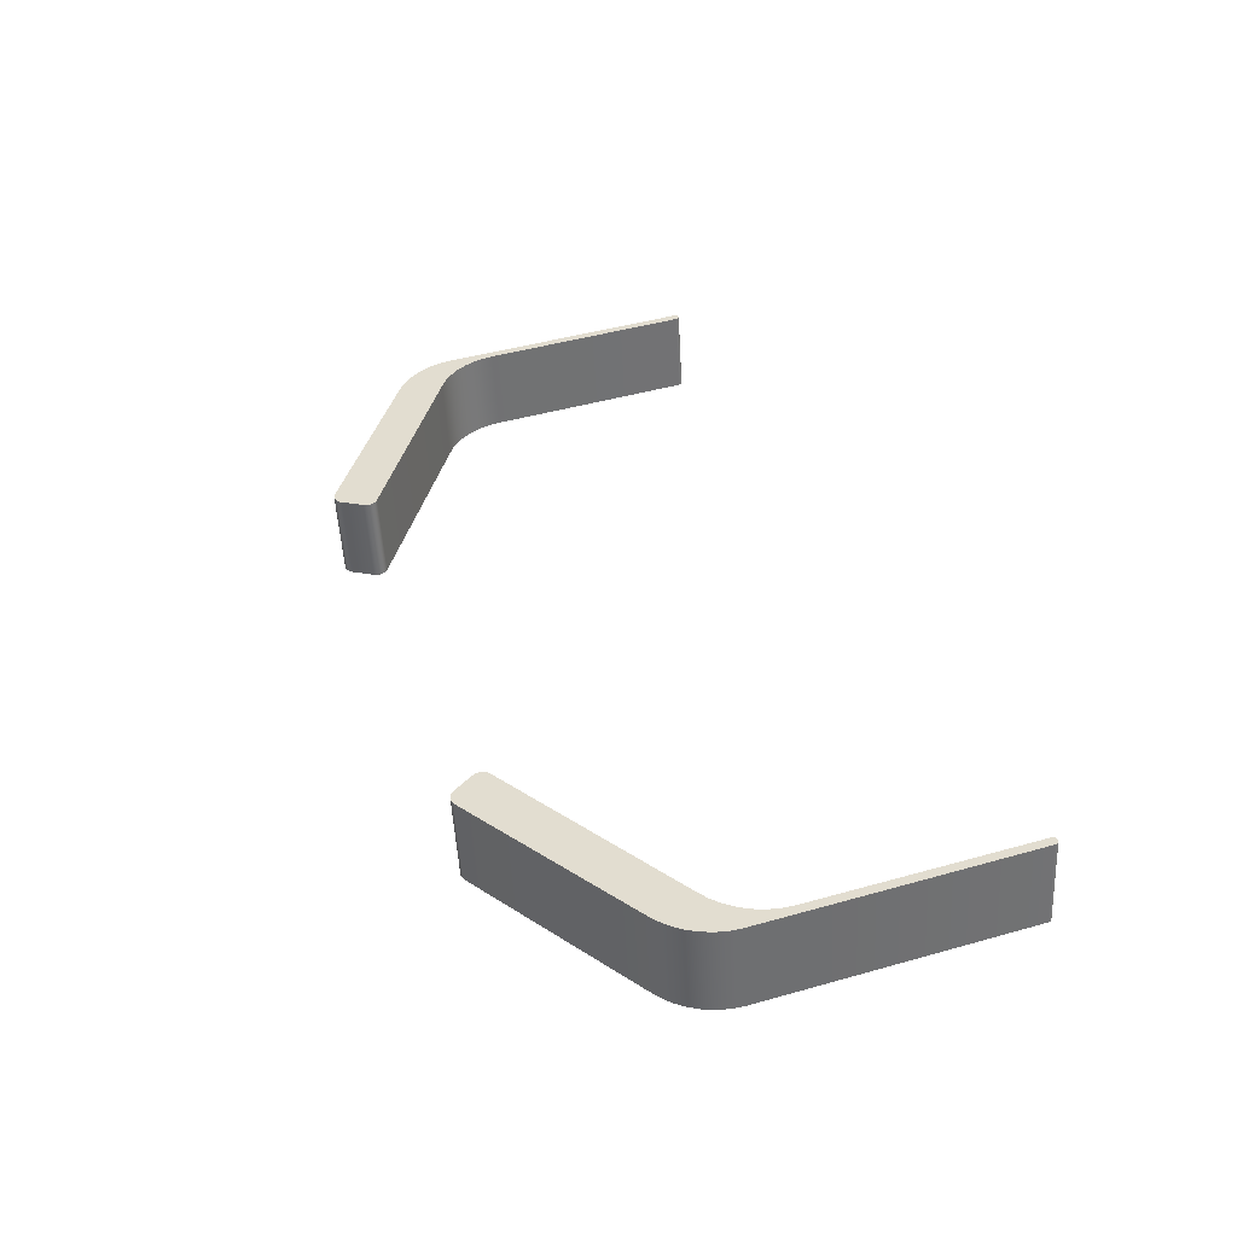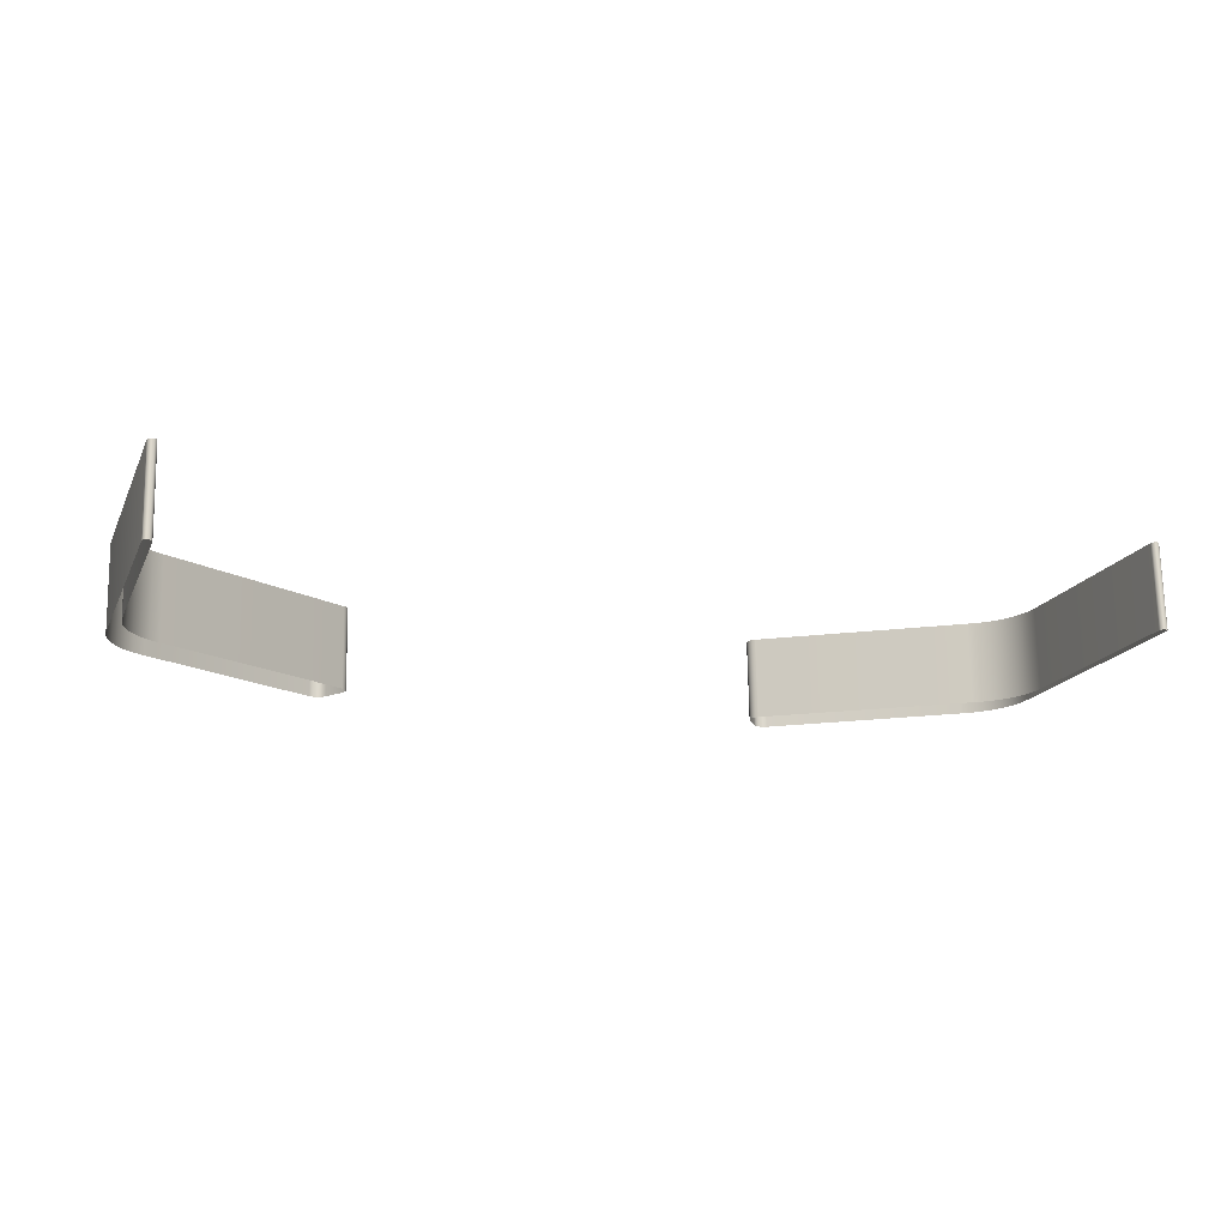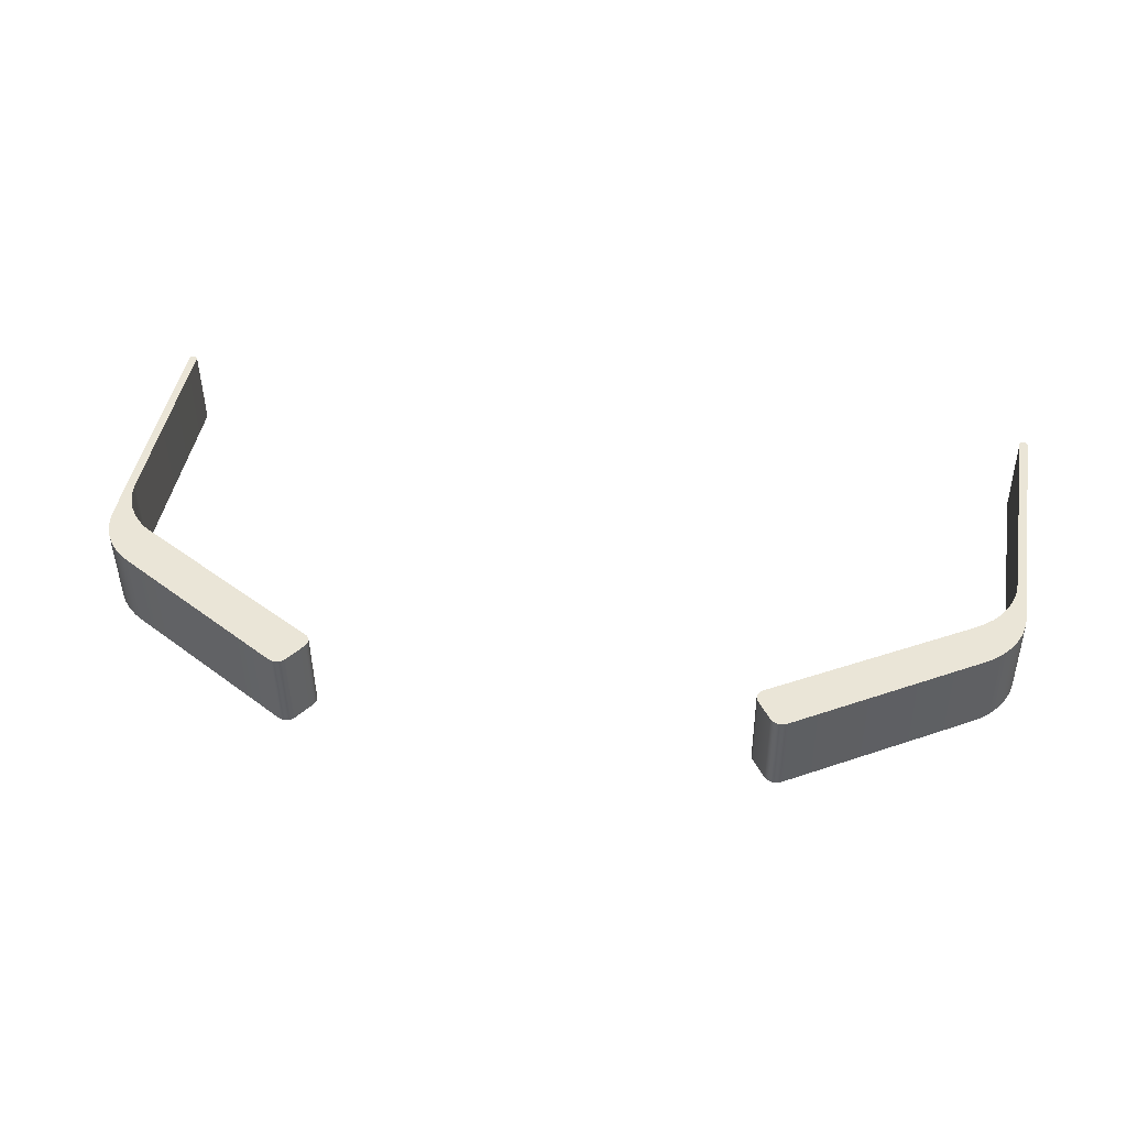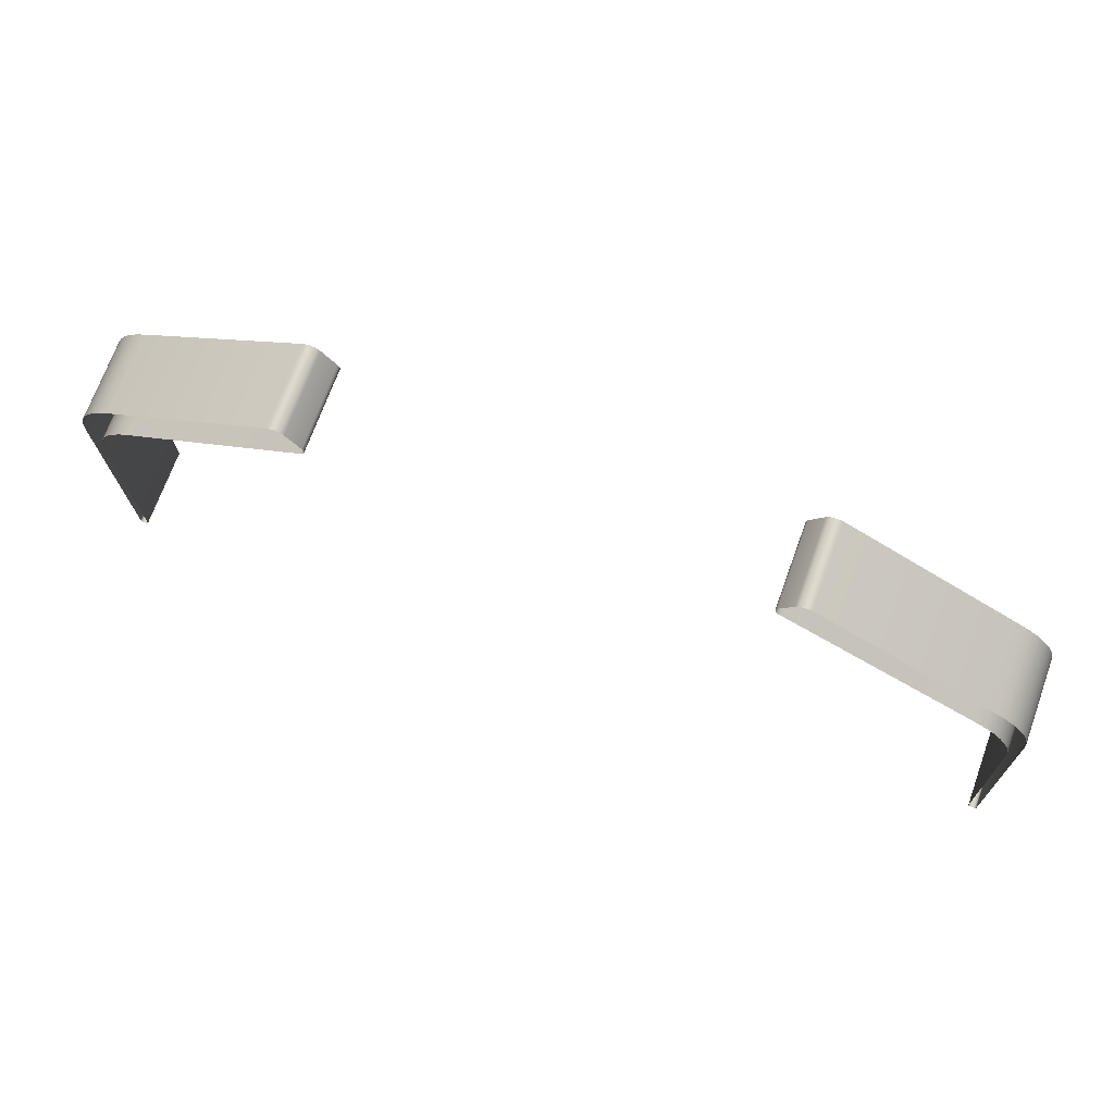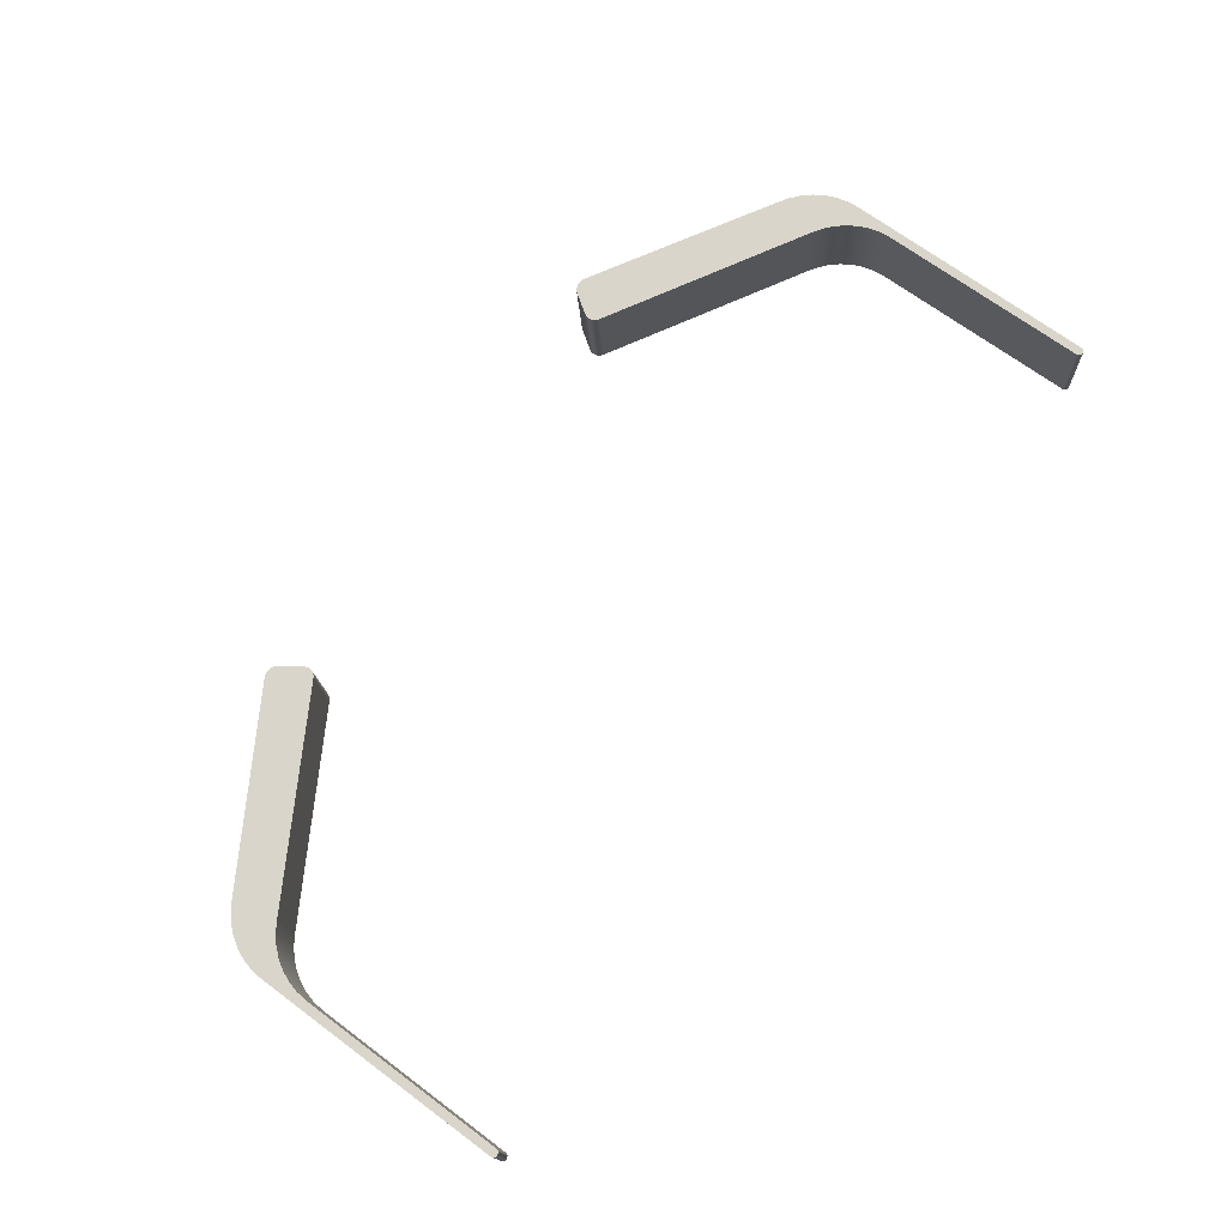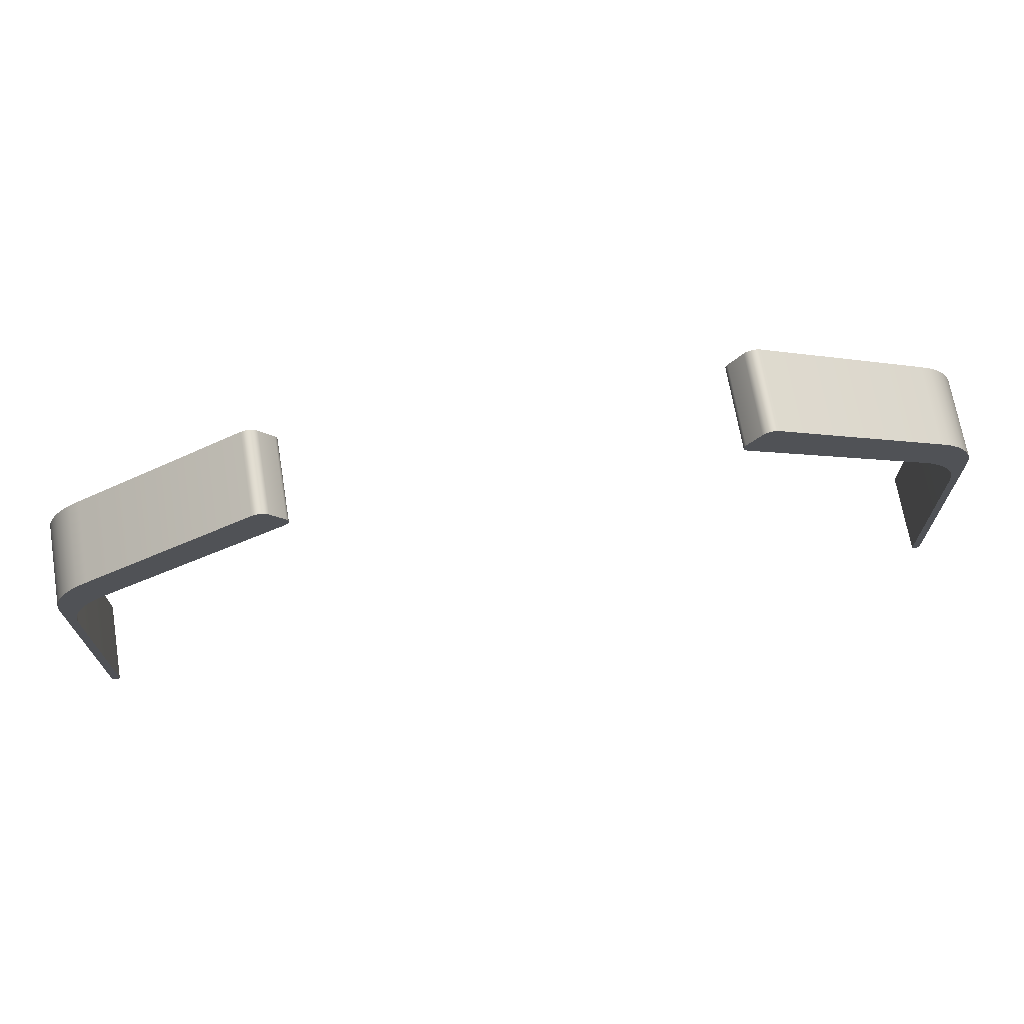
<metadata>
{"format":"obj","ext":"obj","renderer":"f3d","projection":"perspective","resolution":1024,"background":"white","views":[{"elev":35.6,"azim":72.5,"up":"+Y"},{"elev":-14.0,"azim":161.0,"up":"+Y"},{"elev":41.3,"azim":9.9,"up":"+Y"},{"elev":67.9,"azim":20.0,"up":"+Z"},{"elev":75.3,"azim":126.5,"up":"+Y"},{"elev":73.0,"azim":170.4,"up":"+Z"}]}
</metadata>
<code>
v  -1.593 17.48 -6.657
v  -1.586 17.48 -6.672
v  -1.582 17.48 -6.688
v  -1.582 17.48 -6.704
v  -1.586 17.48 -6.72
v  -1.594 17.49 -6.734
v  -1.605 17.49 -6.747
v  -1.619 17.49 -6.757
v  -3.271 17.65 -9.508
v  -3.271 17.65 -9.508
v  -3.278 17.65 -9.508
v  -3.284 17.65 -9.506
v  -3.289 17.65 -9.502
v  -3.294 17.64 -9.498
v  -3.297 17.64 -9.493
v  -3.3 17.64 -9.488
v  -3.3 17.64 -9.482
v  -3.264 17.65 -9.508
v  -3.258 17.65 -9.506
v  -3.253 17.65 -9.502
v  -3.248 17.64 -9.498
v  -3.245 17.64 -9.493
v  -3.242 17.64 -9.488
v  -3.242 17.64 -9.482
v  -3.238 17.56 -8.003
v  -3.3 17.54 -7.693
v  -3.231 17.55 -7.923
v  -3.212 17.55 -7.845
v  -3.181 17.55 -7.772
v  -3.139 17.54 -7.704
v  -3.294 17.54 -7.613
v  -3.087 17.54 -7.642
v  -3.275 17.53 -7.535
v  -3.244 17.53 -7.462
v  -3.024 17.53 -7.587
v  -3.202 17.52 -7.394
v  -2.953 17.53 -7.541
v  -3.15 17.52 -7.331
v  -3.088 17.52 -7.276
v  -3.017 17.51 -7.23
v  -1.797 17.47 -6.496
v  -1.78 17.47 -6.489
v  -1.763 17.47 -6.485
v  -1.745 17.47 -6.486
v  -1.728 17.47 -6.489
v  -1.712 17.47 -6.496
v  -1.698 17.47 -6.507
v  -1.687 17.47 -6.52
v  -1.593 16.89 -6.691
v  -1.586 16.89 -6.706
v  -1.582 16.9 -6.722
v  -1.582 16.9 -6.738
v  -1.586 16.9 -6.754
v  -1.594 16.9 -6.768
v  -1.605 16.9 -6.781
v  -1.619 16.9 -6.791
v  -2.953 16.94 -7.575
v  -3.024 16.95 -7.621
v  -3.087 16.95 -7.676
v  -3.139 16.95 -7.738
v  -3.181 16.96 -7.806
v  -3.212 16.96 -7.879
v  -3.231 16.97 -7.957
v  -3.238 16.97 -8.037
v  -3.242 17.06 -9.515
v  -3.242 17.06 -9.522
v  -3.245 17.06 -9.527
v  -3.248 17.06 -9.532
v  -3.253 17.06 -9.536
v  -3.258 17.06 -9.54
v  -3.264 17.06 -9.542
v  -3.271 17.06 -9.542
v  -3.271 17.06 -9.542
v  -3.278 17.06 -9.542
v  -3.284 17.06 -9.54
v  -3.289 17.06 -9.536
v  -3.294 17.06 -9.532
v  -3.297 17.06 -9.527
v  -3.3 17.06 -9.522
v  -3.3 17.06 -9.515
v  -3.3 16.95 -7.727
v  -3.294 16.95 -7.647
v  -3.275 16.94 -7.569
v  -3.244 16.94 -7.496
v  -3.202 16.94 -7.427
v  -3.15 16.93 -7.365
v  -3.088 16.93 -7.31
v  -3.017 16.93 -7.264
v  -1.797 16.88 -6.529
v  -1.78 16.88 -6.522
v  -1.763 16.88 -6.519
v  -1.745 16.88 -6.519
v  -1.728 16.88 -6.523
v  -1.712 16.88 -6.53
v  -1.698 16.89 -6.54
v  -1.687 16.89 -6.554
v  3.118 17.65 -9.508
v  3.111 17.65 -9.508
v  3.111 17.65 -9.508
v  3.124 17.65 -9.506
v  3.129 17.65 -9.502
v  3.134 17.64 -9.498
v  3.137 17.64 -9.493
v  3.139 17.64 -9.488
v  3.14 17.64 -9.482
v  3.104 17.65 -9.508
v  3.098 17.65 -9.506
v  3.092 17.65 -9.502
v  3.088 17.64 -9.498
v  3.084 17.64 -9.493
v  3.082 17.64 -9.488
v  3.082 17.64 -9.482
v  3.078 17.56 -8.003
v  3.14 17.54 -7.693
v  3.071 17.55 -7.923
v  3.052 17.55 -7.845
v  3.021 17.55 -7.772
v  2.979 17.54 -7.704
v  3.134 17.54 -7.613
v  2.926 17.54 -7.642
v  3.115 17.53 -7.535
v  3.084 17.53 -7.462
v  2.864 17.53 -7.587
v  3.042 17.52 -7.394
v  2.793 17.53 -7.541
v  2.99 17.52 -7.331
v  2.928 17.52 -7.276
v  2.857 17.51 -7.23
v  1.637 17.47 -6.496
v  1.62 17.47 -6.489
v  1.603 17.47 -6.485
v  1.585 17.47 -6.486
v  1.568 17.47 -6.489
v  1.552 17.47 -6.496
v  1.538 17.47 -6.507
v  1.526 17.47 -6.52
v  1.459 17.49 -6.757
v  1.433 17.48 -6.657
v  1.445 17.49 -6.747
v  1.434 17.49 -6.734
v  1.426 17.48 -6.72
v  1.422 17.48 -6.704
v  1.422 17.48 -6.688
v  1.425 17.48 -6.672
v  1.433 16.89 -6.691
v  1.425 16.89 -6.706
v  1.422 16.9 -6.722
v  1.422 16.9 -6.738
v  1.426 16.9 -6.754
v  1.434 16.9 -6.768
v  1.445 16.9 -6.781
v  1.459 16.9 -6.791
v  2.793 16.94 -7.575
v  2.864 16.95 -7.621
v  2.926 16.95 -7.676
v  2.979 16.95 -7.738
v  3.021 16.96 -7.806
v  3.052 16.96 -7.879
v  3.071 16.97 -7.957
v  3.078 16.97 -8.037
v  3.082 17.06 -9.515
v  3.082 17.06 -9.522
v  3.084 17.06 -9.527
v  3.088 17.06 -9.532
v  3.092 17.06 -9.536
v  3.098 17.06 -9.54
v  3.104 17.06 -9.542
v  3.111 17.06 -9.542
v  3.111 17.06 -9.542
v  3.118 17.06 -9.542
v  3.124 17.06 -9.54
v  3.129 17.06 -9.536
v  3.134 17.06 -9.532
v  3.137 17.06 -9.527
v  3.139 17.06 -9.522
v  3.14 17.06 -9.515
v  3.14 16.95 -7.727
v  3.134 16.95 -7.647
v  3.115 16.94 -7.569
v  3.084 16.94 -7.496
v  3.042 16.94 -7.427
v  2.99 16.93 -7.365
v  2.928 16.93 -7.31
v  2.857 16.93 -7.264
v  1.637 16.88 -6.529
v  1.62 16.88 -6.522
v  1.603 16.88 -6.519
v  1.585 16.88 -6.519
v  1.568 16.88 -6.523
v  1.552 16.88 -6.53
v  1.538 16.89 -6.54
v  1.526 16.89 -6.554
o tronillos_morados2
g tronillos_morados2
f 1 2 3
f 1 3 4
f 1 4 5
f 1 5 6
f 1 6 7
f 1 7 8
f 9 10 11
f 9 11 12
f 9 12 13
f 9 13 14
f 9 14 15
f 9 15 16
f 9 16 17
f 18 9 17
f 19 18 17
f 20 19 17
f 21 20 17
f 22 21 17
f 23 22 17
f 24 23 17
f 25 24 17
f 25 17 26
f 27 25 26
f 28 27 26
f 29 28 26
f 30 29 26
f 30 26 31
f 32 30 31
f 32 31 33
f 32 33 34
f 35 32 34
f 35 34 36
f 37 35 36
f 37 36 38
f 37 38 39
f 37 39 40
f 37 40 41
f 37 41 42
f 37 42 43
f 37 43 44
f 37 44 45
f 37 45 46
f 37 46 47
f 37 47 48
f 8 37 48
f 1 8 48
f 49 50 2
f 2 1 49
f 50 51 3
f 3 2 50
f 51 52 4
f 4 3 51
f 52 53 5
f 5 4 52
f 53 54 6
f 6 5 53
f 54 55 7
f 7 6 54
f 55 56 8
f 8 7 55
f 56 57 37
f 37 8 56
f 57 58 35
f 35 37 57
f 58 59 32
f 32 35 58
f 59 60 30
f 30 32 59
f 60 61 29
f 29 30 60
f 61 62 28
f 28 29 61
f 62 63 27
f 27 28 62
f 63 64 25
f 25 27 63
f 64 65 24
f 24 25 64
f 65 66 23
f 23 24 65
f 66 67 22
f 22 23 66
f 67 68 21
f 21 22 67
f 68 69 20
f 20 21 68
f 69 70 19
f 19 20 69
f 70 71 18
f 18 19 70
f 71 72 9
f 9 18 71
f 72 73 10
f 10 9 72
f 73 74 11
f 11 10 73
f 74 75 12
f 12 11 74
f 75 76 13
f 13 12 75
f 76 77 14
f 14 13 76
f 77 78 15
f 15 14 77
f 78 79 16
f 16 15 78
f 79 80 17
f 17 16 79
f 80 81 26
f 26 17 80
f 81 82 31
f 31 26 81
f 82 83 33
f 33 31 82
f 83 84 34
f 34 33 83
f 84 85 36
f 36 34 84
f 85 86 38
f 38 36 85
f 86 87 39
f 39 38 86
f 87 88 40
f 40 39 87
f 88 89 41
f 41 40 88
f 89 90 42
f 42 41 89
f 90 91 43
f 43 42 90
f 91 92 44
f 44 43 91
f 92 93 45
f 45 44 92
f 93 94 46
f 46 45 93
f 94 95 47
f 47 46 94
f 95 96 48
f 48 47 95
f 96 49 1
f 1 48 96
f 97 98 99
f 100 97 99
f 101 100 99
f 102 101 99
f 103 102 99
f 104 103 99
f 105 104 99
f 105 99 106
f 105 106 107
f 105 107 108
f 105 108 109
f 105 109 110
f 105 110 111
f 105 111 112
f 105 112 113
f 114 105 113
f 114 113 115
f 114 115 116
f 114 116 117
f 114 117 118
f 119 114 118
f 119 118 120
f 121 119 120
f 122 121 120
f 122 120 123
f 124 122 123
f 124 123 125
f 126 124 125
f 127 126 125
f 128 127 125
f 129 128 125
f 130 129 125
f 131 130 125
f 132 131 125
f 133 132 125
f 134 133 125
f 135 134 125
f 136 135 125
f 136 125 137
f 138 136 137
f 138 137 139
f 138 139 140
f 138 140 141
f 138 141 142
f 138 142 143
f 138 143 144
f 145 138 144
f 144 146 145
f 146 144 143
f 143 147 146
f 147 143 142
f 142 148 147
f 148 142 141
f 141 149 148
f 149 141 140
f 140 150 149
f 150 140 139
f 139 151 150
f 151 139 137
f 137 152 151
f 152 137 125
f 125 153 152
f 153 125 123
f 123 154 153
f 154 123 120
f 120 155 154
f 155 120 118
f 118 156 155
f 156 118 117
f 117 157 156
f 157 117 116
f 116 158 157
f 158 116 115
f 115 159 158
f 159 115 113
f 113 160 159
f 160 113 112
f 112 161 160
f 161 112 111
f 111 162 161
f 162 111 110
f 110 163 162
f 163 110 109
f 109 164 163
f 164 109 108
f 108 165 164
f 165 108 107
f 107 166 165
f 166 107 106
f 106 167 166
f 167 106 99
f 99 168 167
f 168 99 98
f 98 169 168
f 169 98 97
f 97 170 169
f 170 97 100
f 100 171 170
f 171 100 101
f 101 172 171
f 172 101 102
f 102 173 172
f 173 102 103
f 103 174 173
f 174 103 104
f 104 175 174
f 175 104 105
f 105 176 175
f 176 105 114
f 114 177 176
f 177 114 119
f 119 178 177
f 178 119 121
f 121 179 178
f 179 121 122
f 122 180 179
f 180 122 124
f 124 181 180
f 181 124 126
f 126 182 181
f 182 126 127
f 127 183 182
f 183 127 128
f 128 184 183
f 184 128 129
f 129 185 184
f 185 129 130
f 130 186 185
f 186 130 131
f 131 187 186
f 187 131 132
f 132 188 187
f 188 132 133
f 133 189 188
f 189 133 134
f 134 190 189
f 190 134 135
f 135 191 190
f 191 135 136
f 136 192 191
f 192 136 138
f 138 145 192

</code>
